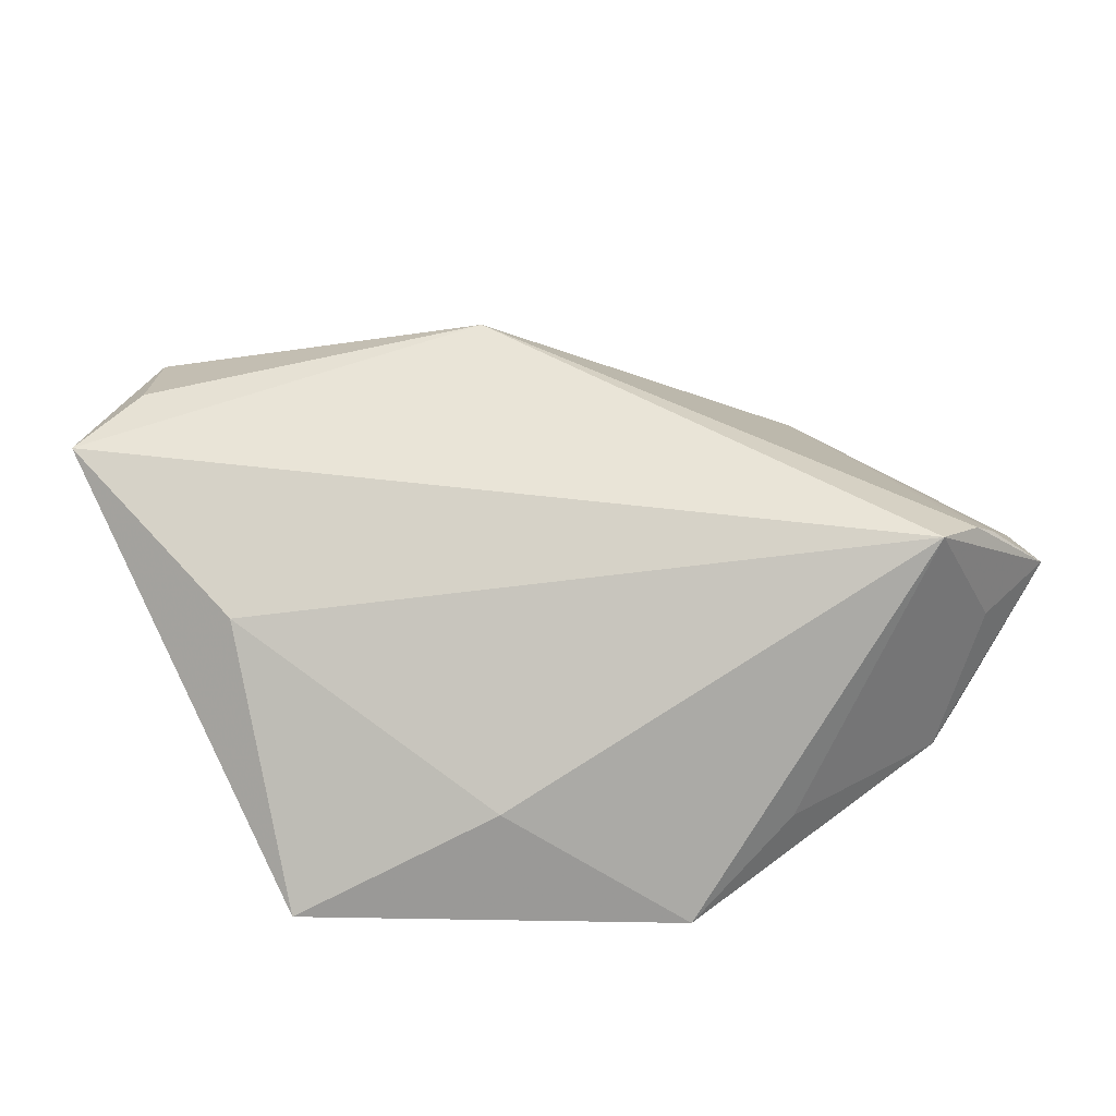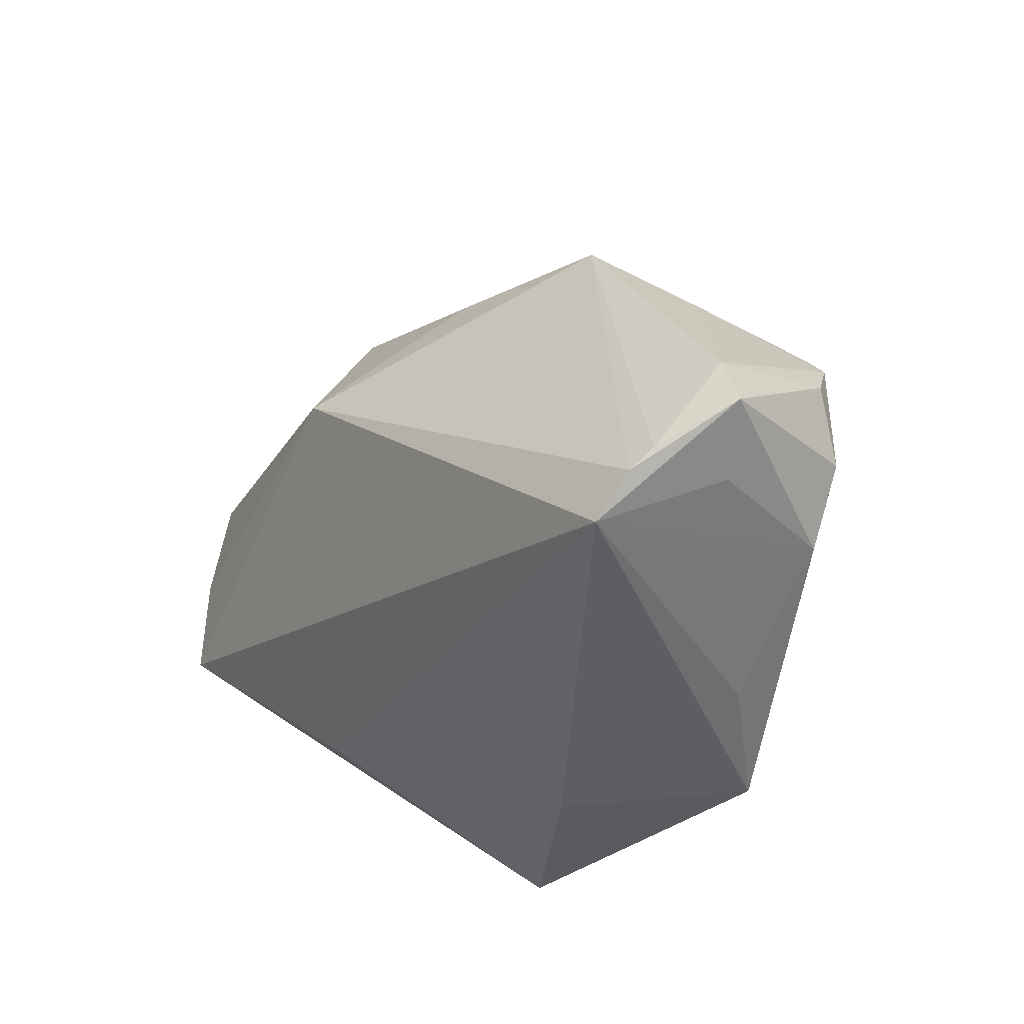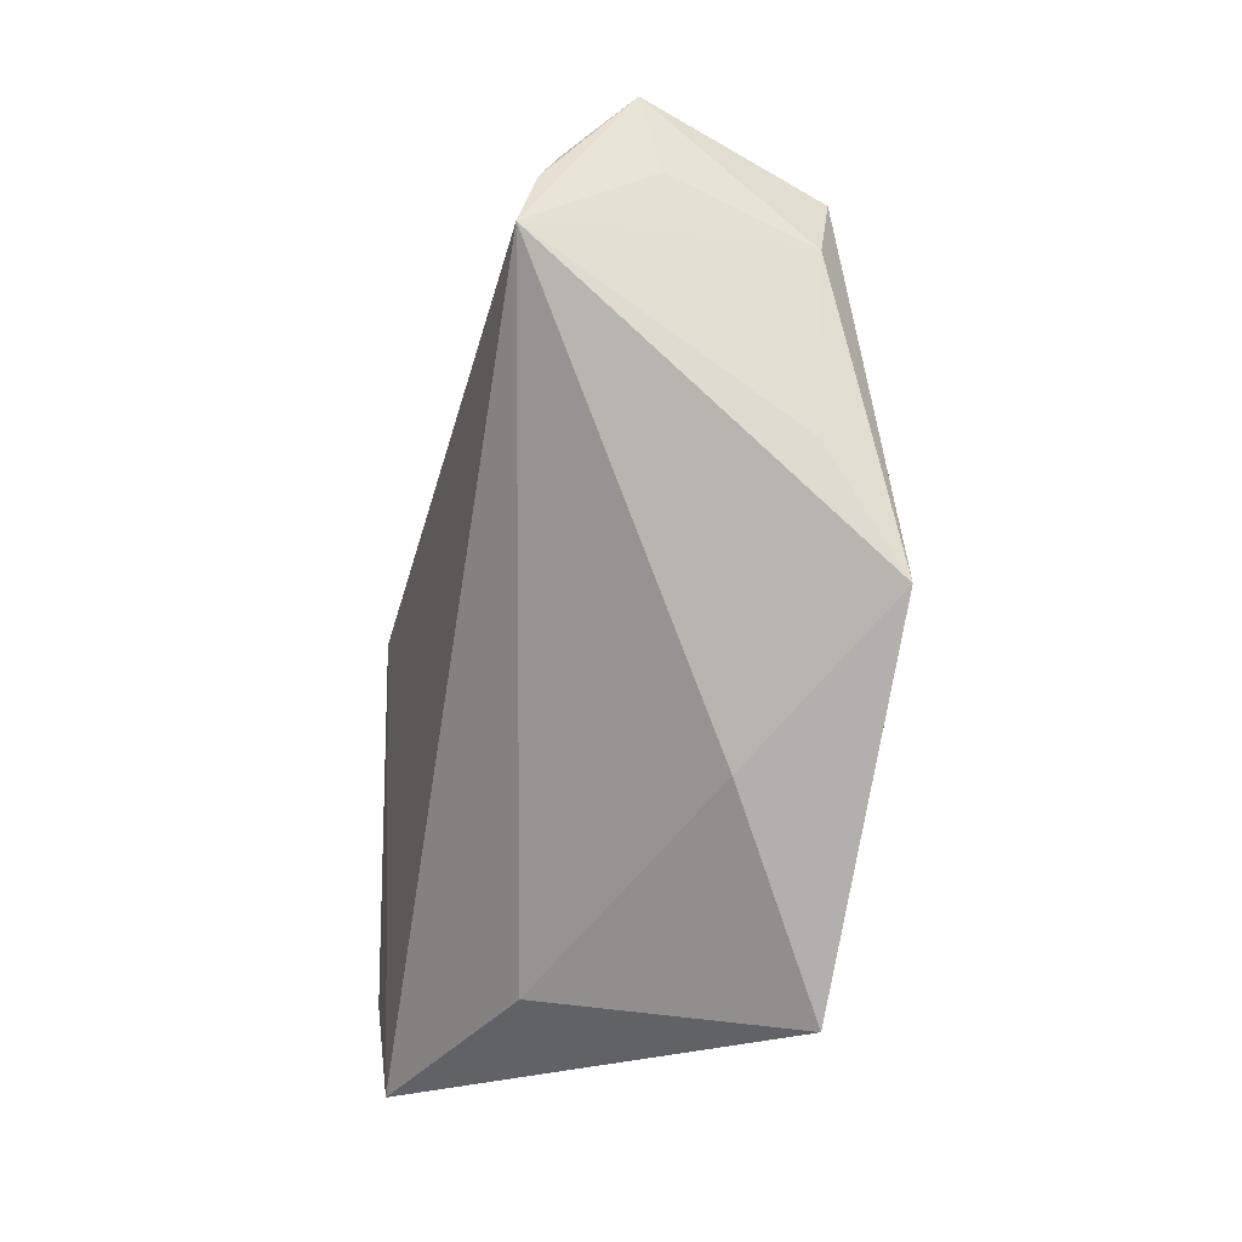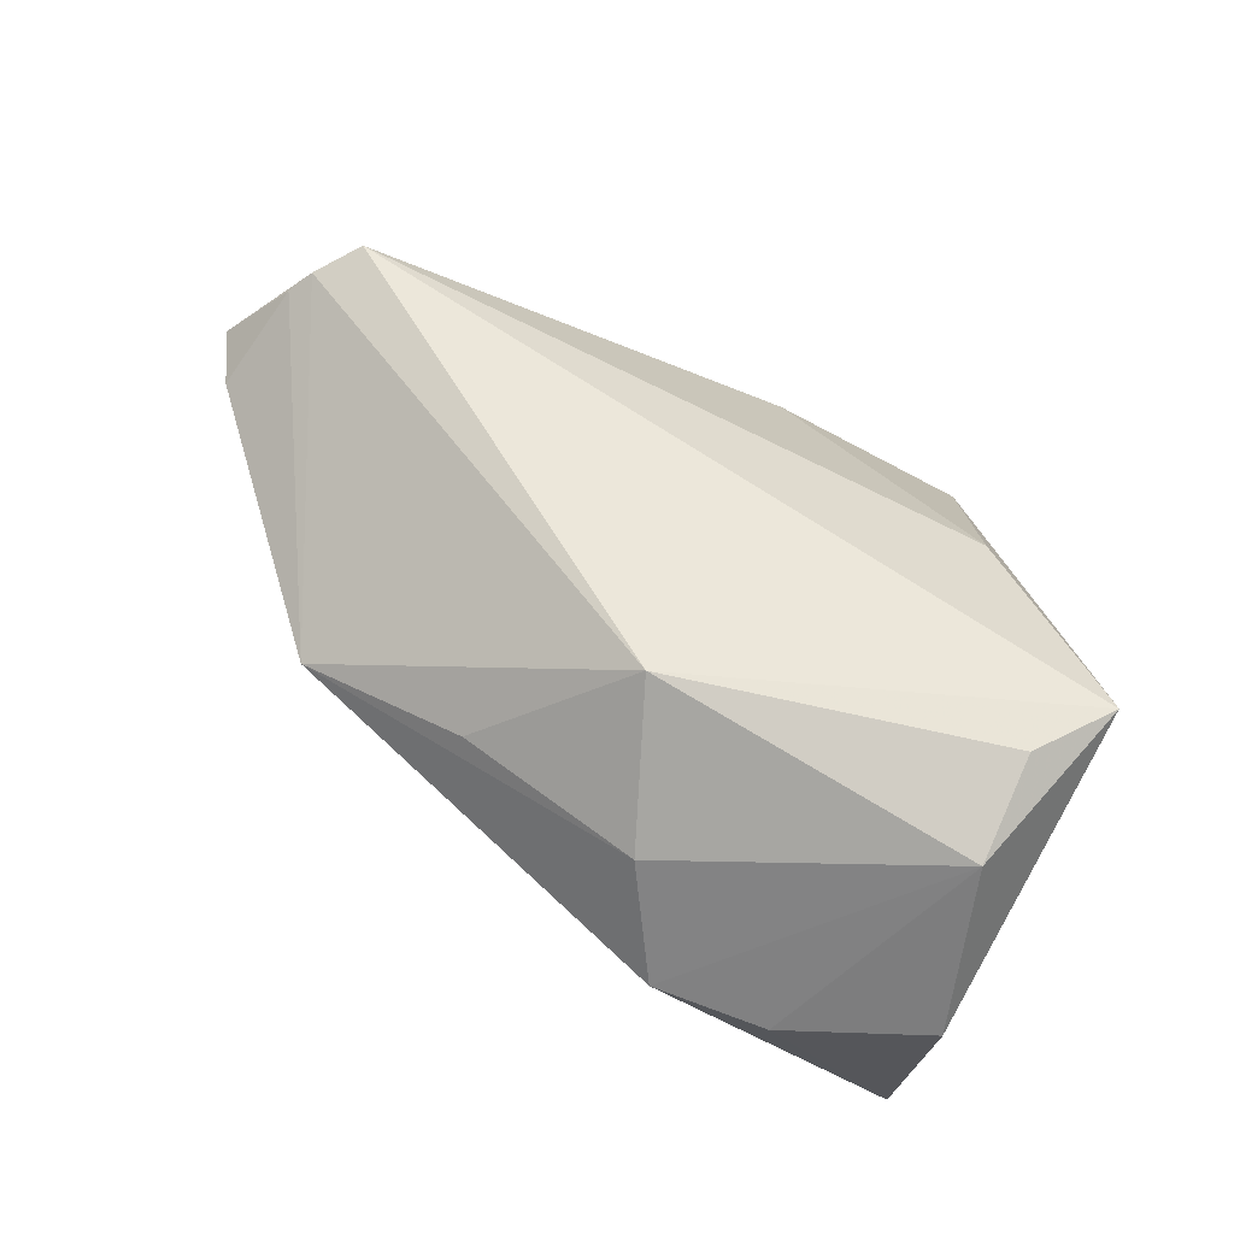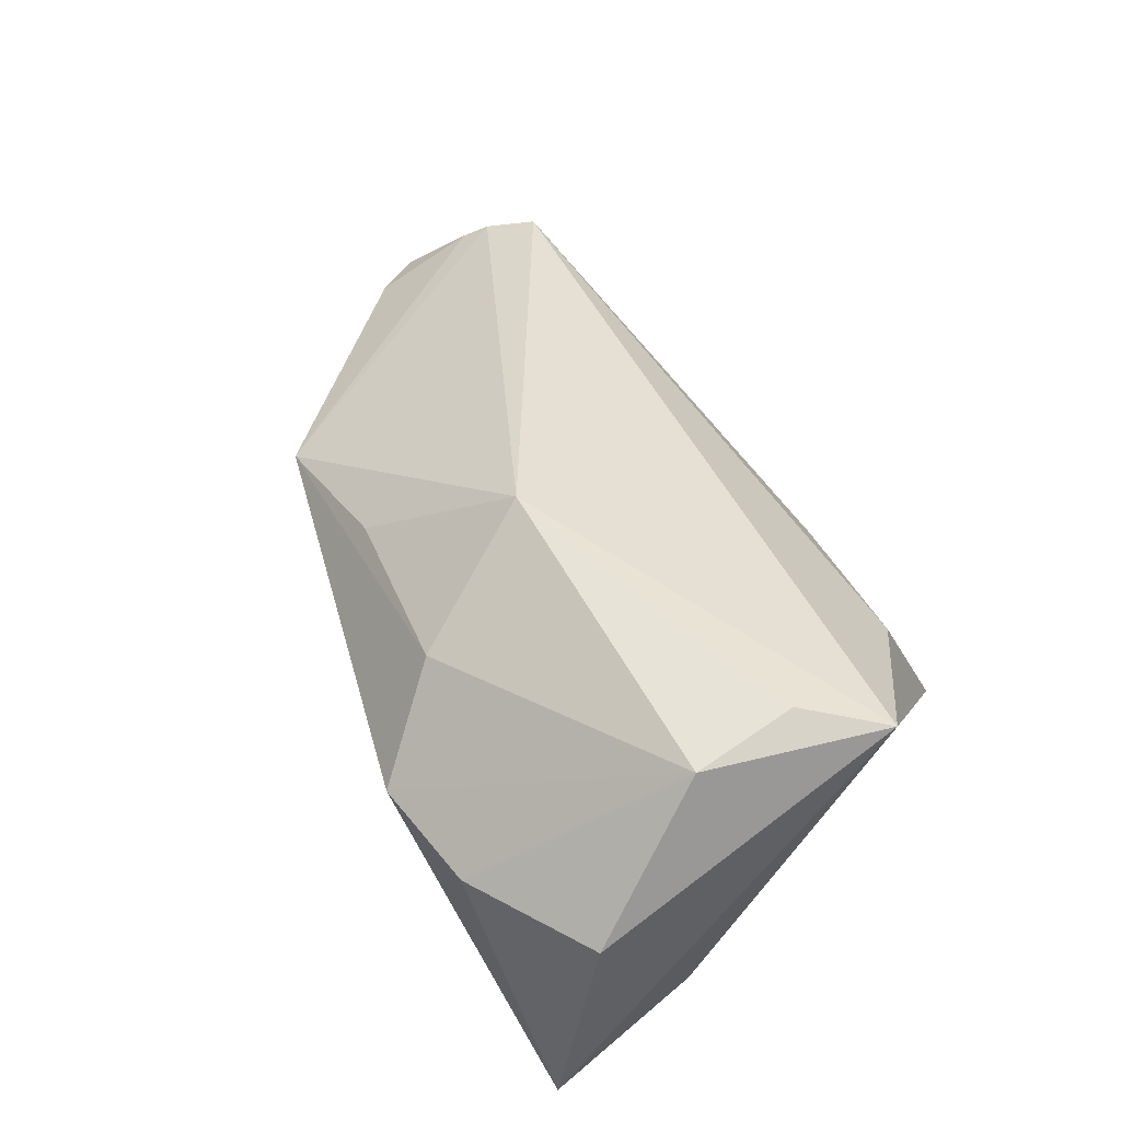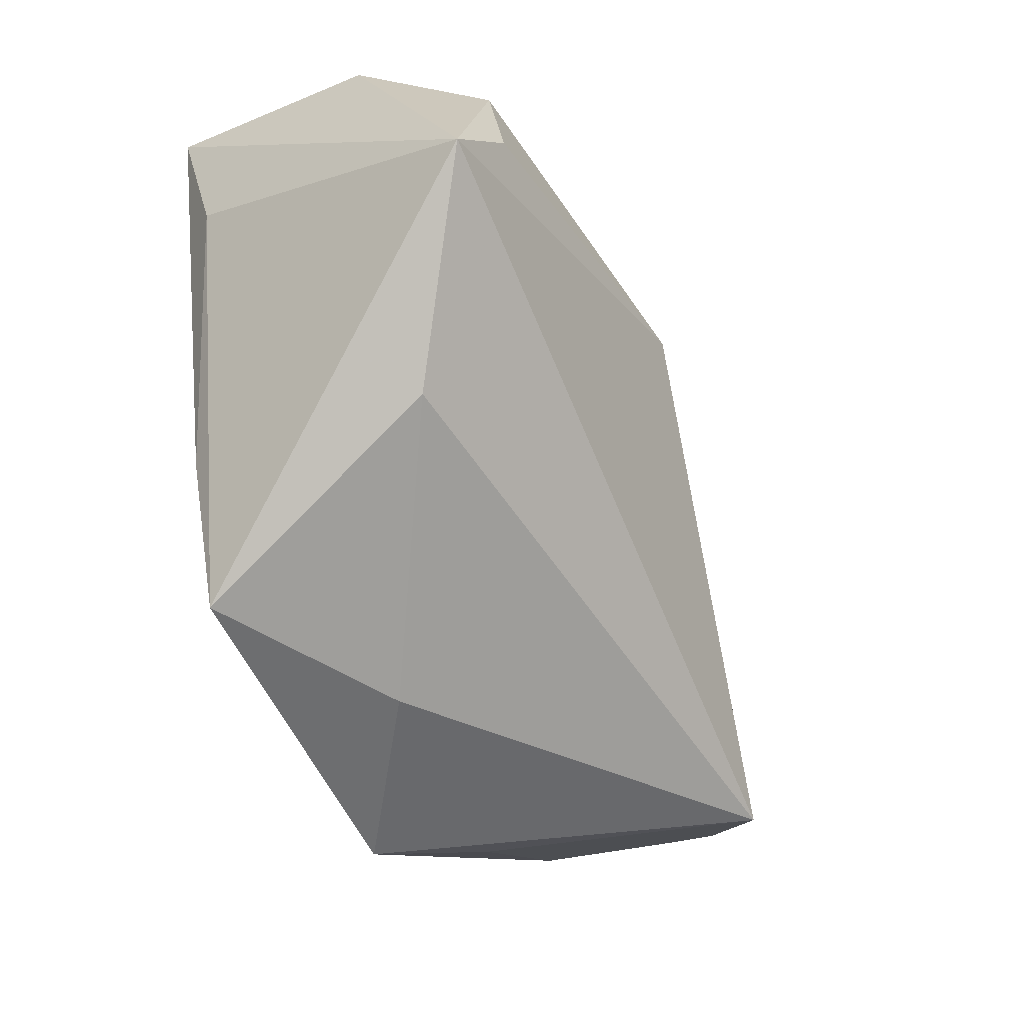
<metadata>
{"format":"obj","ext":"obj","renderer":"f3d","projection":"perspective","resolution":1024,"background":"white","views":[{"elev":-60.8,"azim":2.0,"up":"+Y"},{"elev":-28.9,"azim":58.4,"up":"+Y"},{"elev":-79.4,"azim":82.9,"up":"+Y"},{"elev":71.6,"azim":-157.4,"up":"+Z"},{"elev":47.2,"azim":-125.5,"up":"+Z"},{"elev":-50.7,"azim":-64.8,"up":"+Y"}]}
</metadata>
<code>
v 0.05037 -0.02564 0.01919
v -0.006036 -0.02441 -0.02313
v -0.01362 0.04046 0.006272
v 0.04922 0.007566 -0.01436
v -0.04333 0.01718 -0.01726
v 0.04481 0.01372 -0.0009728
v 0.01435 0.004815 -0.02013
v 0.06403 -0.01331 0.008606
v 0.03747 0.02205 0.01018
v -0.04596 0.03292 0.005633
v -0.04421 0.03751 -0.0224
v -0.02452 -0.0391 -0.02061
v 0.05537 -0.01136 -0.01234
v 0.0571 -0.01827 0.0157
v 0.05618 -0.001476 -0.01016
v 0.05106 -0.02086 -0.01153
v -0.007512 0.03027 0.01811
v -0.04251 0.01774 0.02336
v 0.02134 -0.0391 -0.02313
v 0.06114 -0.006912 0.008706
v 0.05676 -0.01915 0.005276
v -0.03066 -0.02226 0.009457
v -0.04287 0.004544 0.02566
v 0.01575 0.02429 0.01624
v -0.01394 0.01965 -0.02313
v -9.004e-05 -0.0372 -0.008566
v -0.05031 -0.004515 0.02322
v -0.0278 0.03949 0.003903
v 0.05492 -0.02075 0.01761
v 0.01018 0.029 -0.00844
v -0.02989 -0.01759 -0.02218
v 0.05261 0.004076 -0.01414
v -0.00169 0.01318 0.02977
v 0.0335 -0.03279 -0.01285
f 19 34 1
f 11 3 30
f 3 9 30
f 1 34 16
f 34 19 16
f 31 5 11
f 12 5 31
f 28 3 11
f 11 10 28
f 3 28 18
f 18 28 10
f 29 1 8
f 11 30 4
f 4 25 11
f 4 30 9
f 32 19 4
f 26 22 12
f 1 22 26
f 12 19 26
f 26 19 1
f 27 22 1
f 12 22 27
f 23 18 27
f 27 18 10
f 27 5 12
f 27 10 11
f 11 5 27
f 8 1 21
f 21 16 8
f 1 16 21
f 13 19 32
f 13 16 19
f 32 15 13
f 8 16 13
f 13 15 8
f 2 19 12
f 12 31 2
f 2 25 19
f 2 31 11
f 11 25 2
f 8 15 20
f 20 15 32
f 32 4 6
f 6 4 9
f 6 20 32
f 9 20 6
f 19 25 7
f 7 4 19
f 25 4 7
f 17 9 3
f 17 24 9
f 3 18 17
f 33 29 9
f 9 24 33
f 1 29 33
f 24 17 33
f 23 27 33
f 33 27 1
f 33 18 23
f 33 17 18
f 9 29 14
f 14 20 9
f 14 29 8
f 8 20 14

</code>
